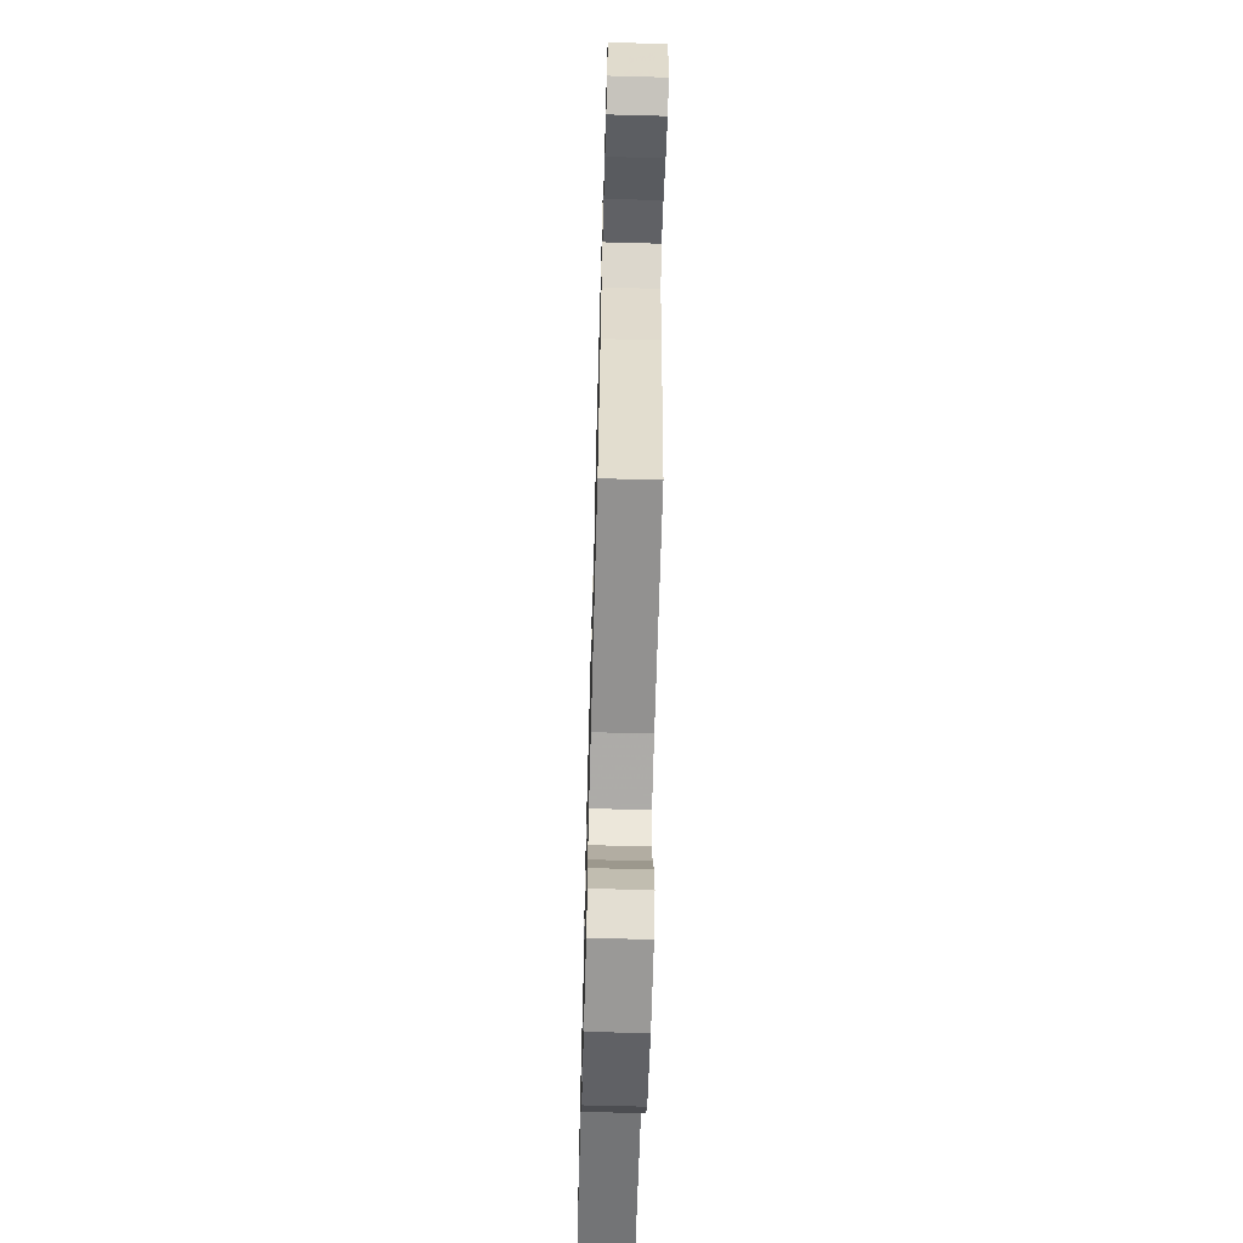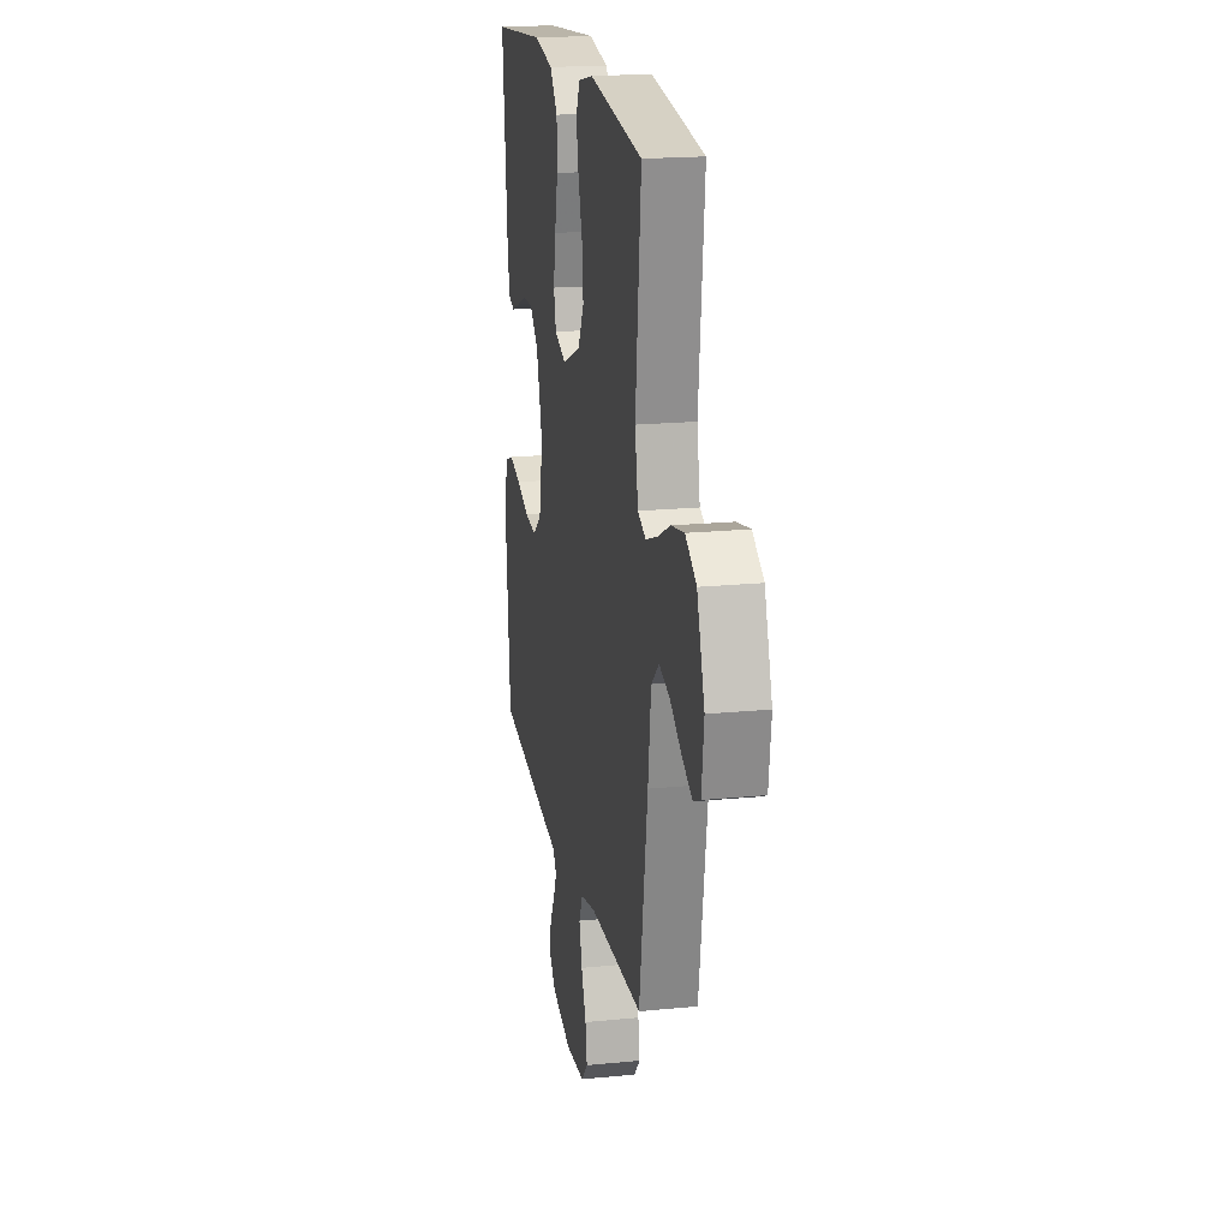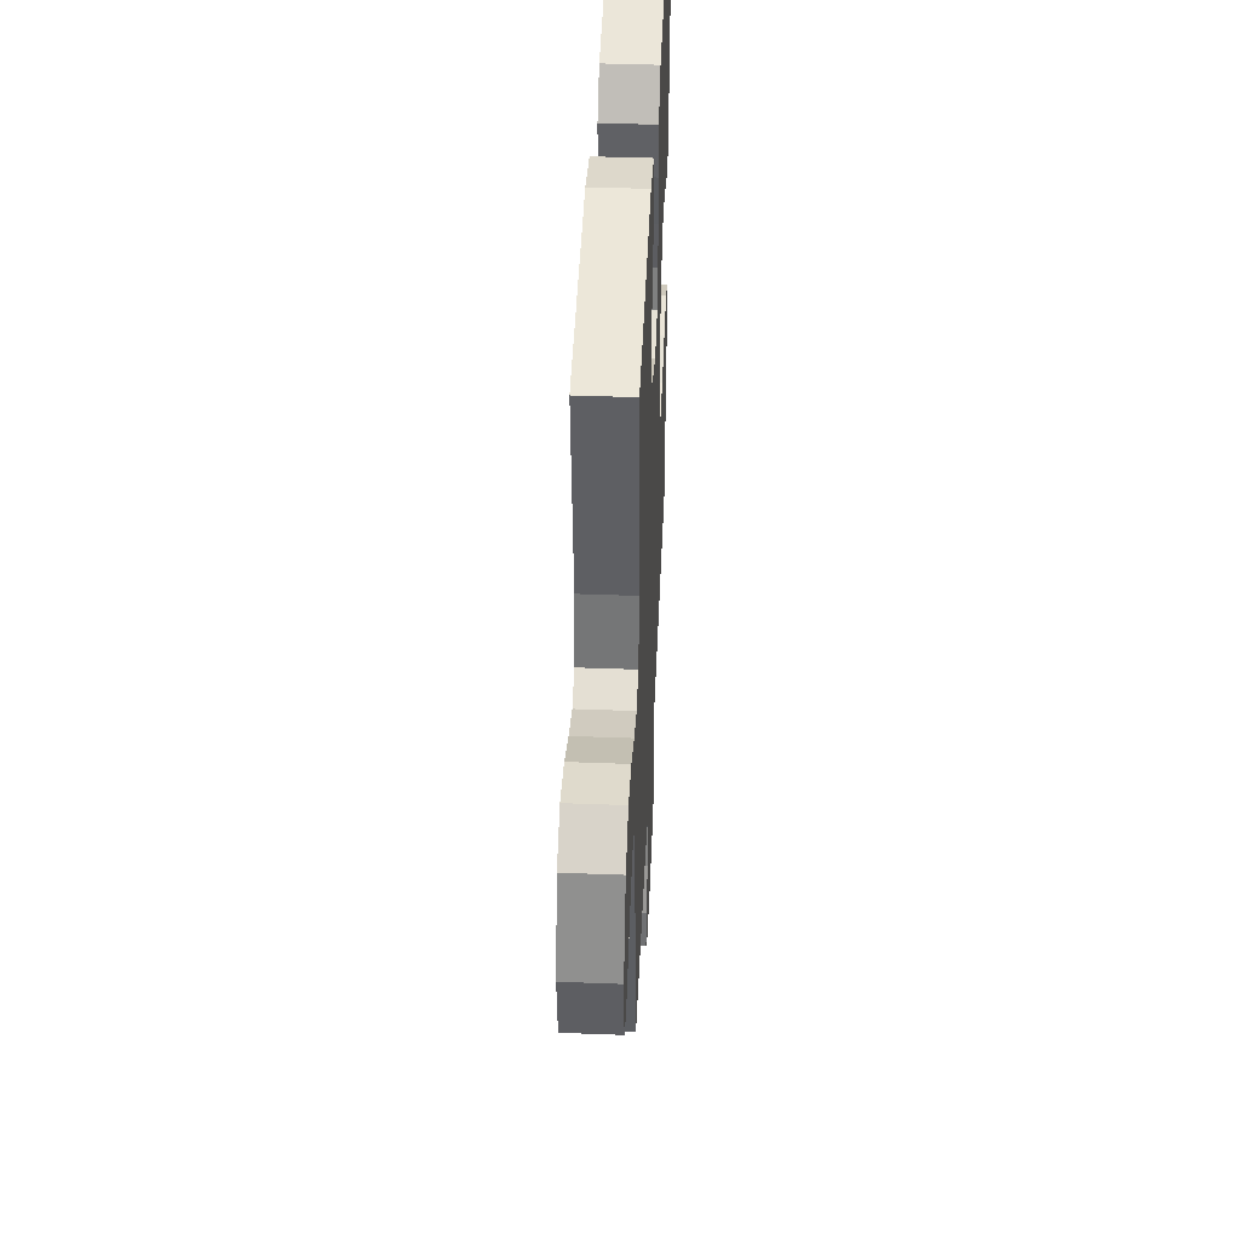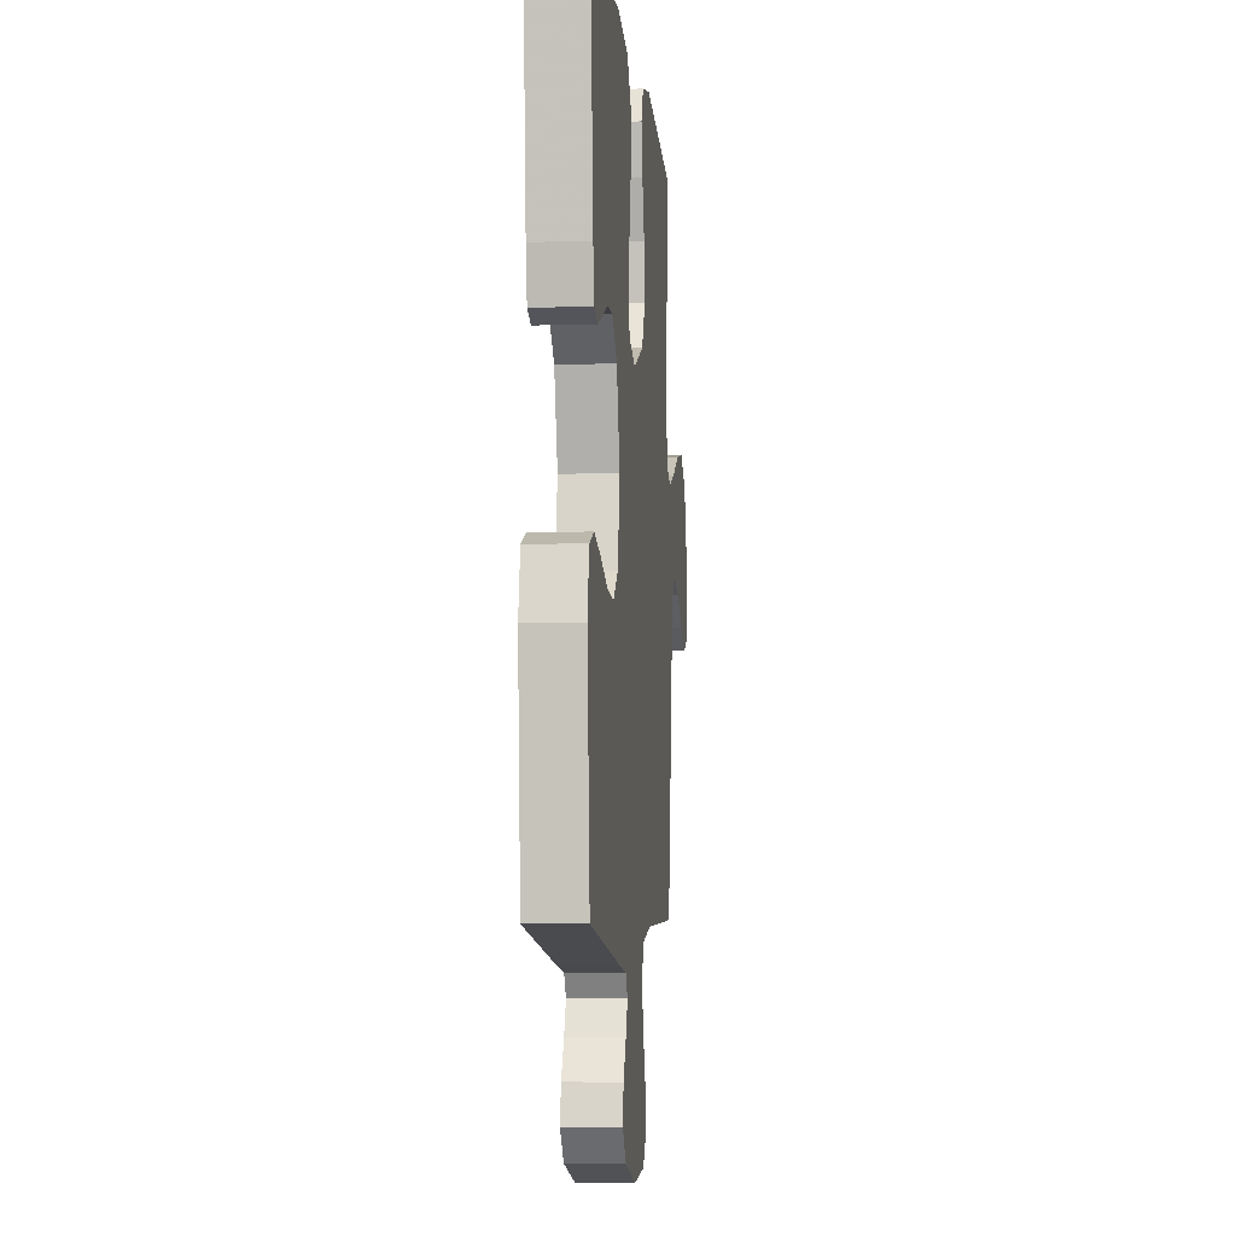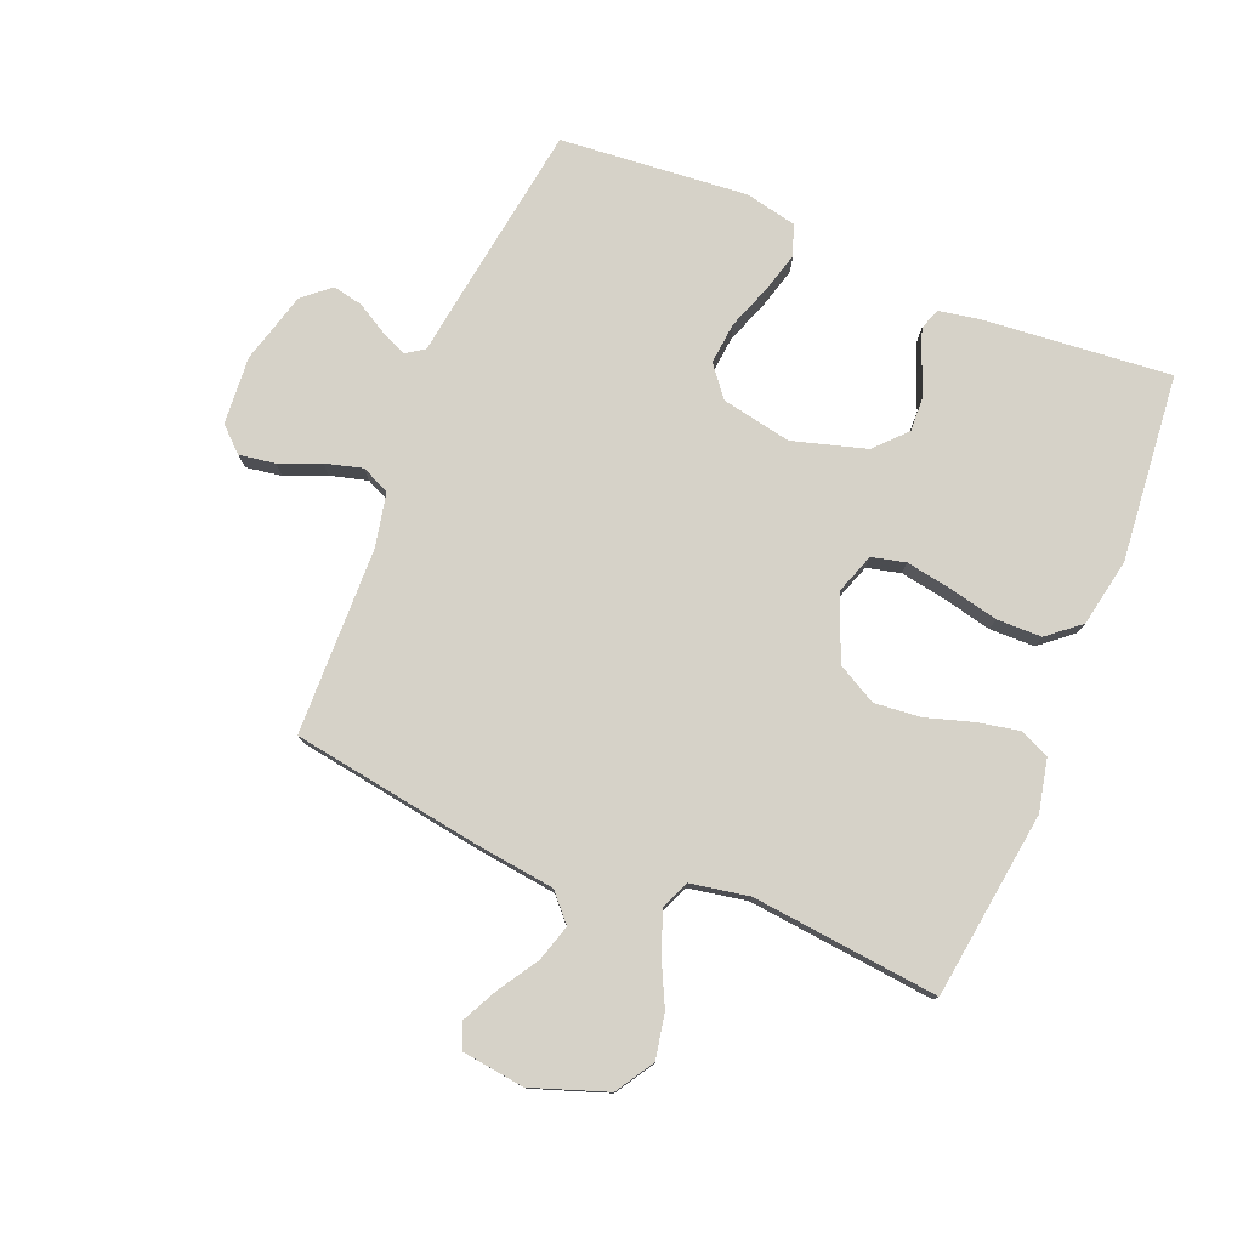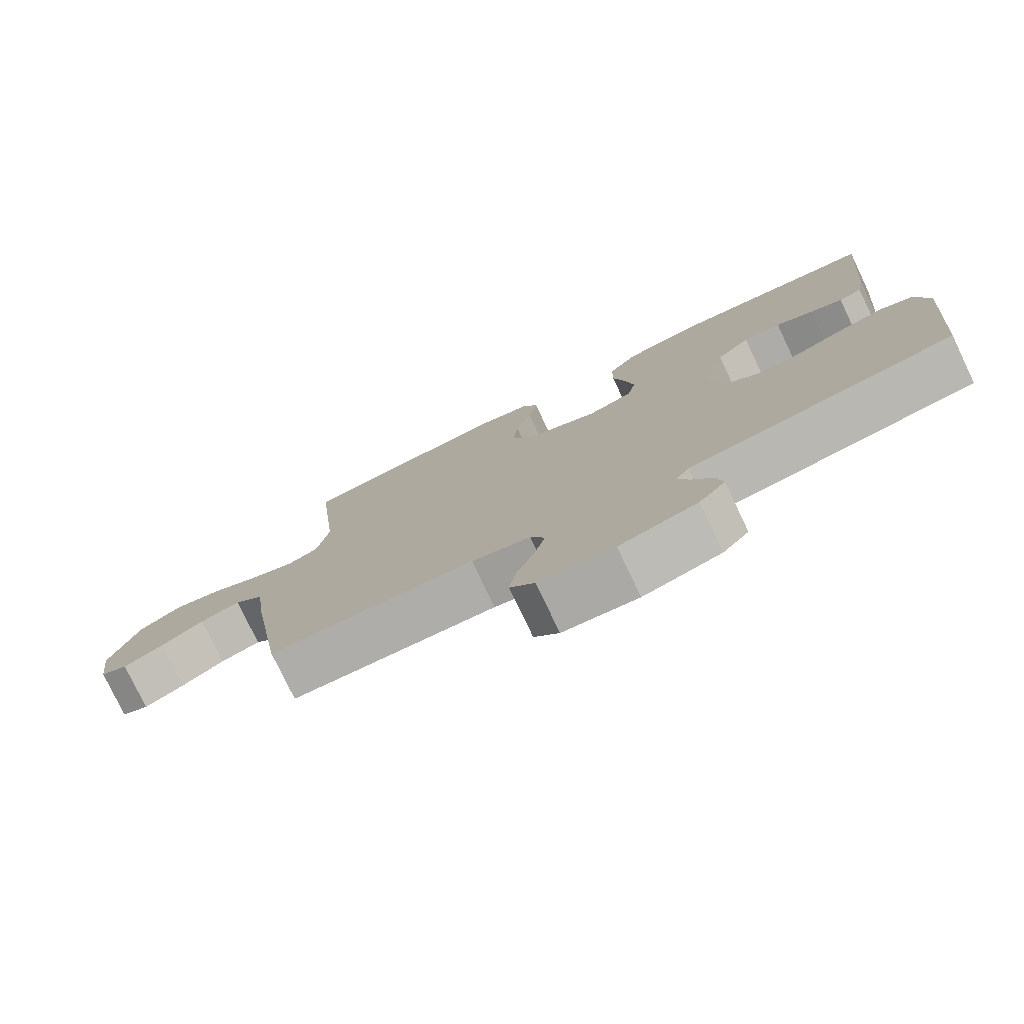
<metadata>
{"format":"obj","ext":"obj","renderer":"f3d","projection":"perspective","resolution":1024,"background":"white","views":[{"elev":-64.7,"azim":-91.6,"up":"+Z"},{"elev":19.1,"azim":-100.5,"up":"+Z"},{"elev":43.3,"azim":-87.4,"up":"+Z"},{"elev":-5.5,"azim":95.5,"up":"+Z"},{"elev":78.0,"azim":-67.8,"up":"+Y"},{"elev":-78.0,"azim":25.6,"up":"+Z"}]}
</metadata>
<code>
v -0.5 0.07 0.5
v -0.2 0.07 0.541
v -0.117 0.07 0.523
v -0.095 0.07 0.476
v -0.108 0.07 0.409
v -0.131 0.07 0.334
v -0.138 0.07 0.259
v -0.103 0.07 0.196
v 0 0.07 0.154
v 0.065 0.07 0.177
v 0.078 0.07 0.231
v 0.065 0.07 0.304
v 0.047 0.07 0.383
v 0.048 0.07 0.455
v 0.091 0.07 0.507
v 0.2 0.07 0.528
v 0.5 0.07 0.5
v 0.473 0.07 0.2
v 0.461 0.07 0.134
v 0.427 0.07 0.122
v 0.379 0.07 0.14
v 0.324 0.07 0.162
v 0.269 0.07 0.164
v 0.22 0.07 0.118
v 0.186 0.07 0
v 0.208 0.07 -0.112
v 0.257 0.07 -0.151
v 0.324 0.07 -0.144
v 0.395 0.07 -0.118
v 0.46 0.07 -0.1
v 0.508 0.07 -0.118
v 0.526 0.07 -0.2
v 0.5 0.07 -0.5
v 0.2 0.07 -0.545
v 0.114 0.07 -0.557
v 0.094 0.07 -0.586
v 0.113 0.07 -0.629
v 0.141 0.07 -0.677
v 0.151 0.07 -0.726
v 0.113 0.07 -0.769
v 0 0.07 -0.8
v -0.109 0.07 -0.792
v -0.145 0.07 -0.753
v -0.136 0.07 -0.695
v -0.109 0.07 -0.63
v -0.093 0.07 -0.57
v -0.114 0.07 -0.525
v -0.2 0.07 -0.507
v -0.5 0.07 -0.5
v -0.548 0.07 -0.2
v -0.565 0.07 -0.069
v -0.608 0.07 -0.03
v -0.667 0.07 -0.048
v -0.73 0.07 -0.088
v -0.788 0.07 -0.117
v -0.828 0.07 -0.099
v -0.841 0.07 0
v -0.799 0.07 0.121
v -0.738 0.07 0.159
v -0.666 0.07 0.145
v -0.594 0.07 0.11
v -0.53 0.07 0.087
v -0.485 0.07 0.106
v -0.468 0.07 0.2
v -0.5 0 0.5
v -0.2 0 0.541
v -0.117 0 0.523
v -0.095 0 0.476
v -0.108 0 0.409
v -0.131 0 0.334
v -0.138 0 0.259
v -0.103 0 0.196
v 0 0 0.154
v 0.065 0 0.177
v 0.078 0 0.231
v 0.065 0 0.304
v 0.047 0 0.383
v 0.048 0 0.455
v 0.091 0 0.507
v 0.2 0 0.528
v 0.5 0 0.5
v 0.473 0 0.2
v 0.461 0 0.134
v 0.427 0 0.122
v 0.379 0 0.14
v 0.324 0 0.162
v 0.269 0 0.164
v 0.22 0 0.118
v 0.186 0 0
v 0.208 0 -0.112
v 0.257 0 -0.151
v 0.324 0 -0.144
v 0.395 0 -0.118
v 0.46 0 -0.1
v 0.508 0 -0.118
v 0.526 0 -0.2
v 0.5 0 -0.5
v 0.2 0 -0.545
v 0.114 0 -0.557
v 0.094 0 -0.586
v 0.113 0 -0.629
v 0.141 0 -0.677
v 0.151 0 -0.726
v 0.113 0 -0.769
v 0 0 -0.8
v -0.109 0 -0.792
v -0.145 0 -0.753
v -0.136 0 -0.695
v -0.109 0 -0.63
v -0.093 0 -0.57
v -0.114 0 -0.525
v -0.2 0 -0.507
v -0.5 0 -0.5
v -0.548 0 -0.2
v -0.565 0 -0.069
v -0.608 0 -0.03
v -0.667 0 -0.048
v -0.73 0 -0.088
v -0.788 0 -0.117
v -0.828 0 -0.099
v -0.841 0 0
v -0.799 0 0.121
v -0.738 0 0.159
v -0.666 0 0.145
v -0.594 0 0.11
v -0.53 0 0.087
v -0.485 0 0.106
v -0.468 0 0.2
f 59 60 61
f 58 59 61
f 57 58 61
f 56 57 61
f 55 56 61
f 54 55 61
f 53 54 61
f 52 53 61 62
f 51 52 62 63
f 50 51 63
f 49 50 63
f 48 49 63
f 43 44 45
f 42 43 45
f 41 42 45
f 40 41 45
f 39 40 45
f 38 39 45
f 37 38 45
f 36 37 45 46
f 35 36 46 47
f 35 47 48
f 34 35 48
f 33 34 48
f 32 33 48
f 31 32 48
f 30 31 48
f 29 30 48
f 28 29 48
f 20 21 22
f 19 20 22
f 18 19 22
f 17 18 22
f 16 17 22
f 15 16 22
f 14 15 22
f 13 14 22
f 12 13 22
f 11 12 22 23
f 10 11 23 24
f 4 5 6
f 3 4 6
f 2 3 6
f 1 2 6
f 64 1 6
f 64 6 7
f 63 64 7 8
f 48 63 8 9
f 27 28 48
f 26 27 48
f 48 9 10
f 26 48 10
f 25 26 10
f 10 24 25
f 125 124 123
f 125 123 122
f 125 122 121
f 125 121 120
f 125 120 119
f 125 119 118
f 125 118 117
f 126 125 117 116
f 127 126 116 115
f 127 115 114
f 127 114 113
f 127 113 112
f 109 108 107
f 109 107 106
f 109 106 105
f 109 105 104
f 109 104 103
f 109 103 102
f 109 102 101
f 110 109 101 100
f 111 110 100 99
f 112 111 99
f 112 99 98
f 112 98 97
f 112 97 96
f 112 96 95
f 112 95 94
f 112 94 93
f 112 93 92
f 86 85 84
f 86 84 83
f 86 83 82
f 86 82 81
f 86 81 80
f 86 80 79
f 86 79 78
f 86 78 77
f 86 77 76
f 87 86 76 75
f 88 87 75 74
f 70 69 68
f 70 68 67
f 70 67 66
f 70 66 65
f 70 65 128
f 71 70 128
f 72 71 128 127
f 73 72 127 112
f 112 92 91
f 112 91 90
f 74 73 112
f 74 112 90
f 74 90 89
f 89 88 74
f 1 65 66 2
f 2 66 67 3
f 3 67 68 4
f 4 68 69 5
f 5 69 70 6
f 6 70 71 7
f 7 71 72 8
f 8 72 73 9
f 9 73 74 10
f 10 74 75 11
f 11 75 76 12
f 12 76 77 13
f 13 77 78 14
f 14 78 79 15
f 15 79 80 16
f 16 80 81 17
f 17 81 82 18
f 18 82 83 19
f 19 83 84 20
f 20 84 85 21
f 21 85 86 22
f 22 86 87 23
f 23 87 88 24
f 24 88 89 25
f 25 89 90 26
f 26 90 91 27
f 27 91 92 28
f 28 92 93 29
f 29 93 94 30
f 30 94 95 31
f 31 95 96 32
f 32 96 97 33
f 33 97 98 34
f 34 98 99 35
f 35 99 100 36
f 36 100 101 37
f 37 101 102 38
f 38 102 103 39
f 39 103 104 40
f 40 104 105 41
f 41 105 106 42
f 42 106 107 43
f 43 107 108 44
f 44 108 109 45
f 45 109 110 46
f 46 110 111 47
f 47 111 112 48
f 48 112 113 49
f 49 113 114 50
f 50 114 115 51
f 51 115 116 52
f 52 116 117 53
f 53 117 118 54
f 54 118 119 55
f 55 119 120 56
f 56 120 121 57
f 57 121 122 58
f 58 122 123 59
f 59 123 124 60
f 60 124 125 61
f 61 125 126 62
f 62 126 127 63
f 63 127 128 64
f 64 128 65 1

</code>
